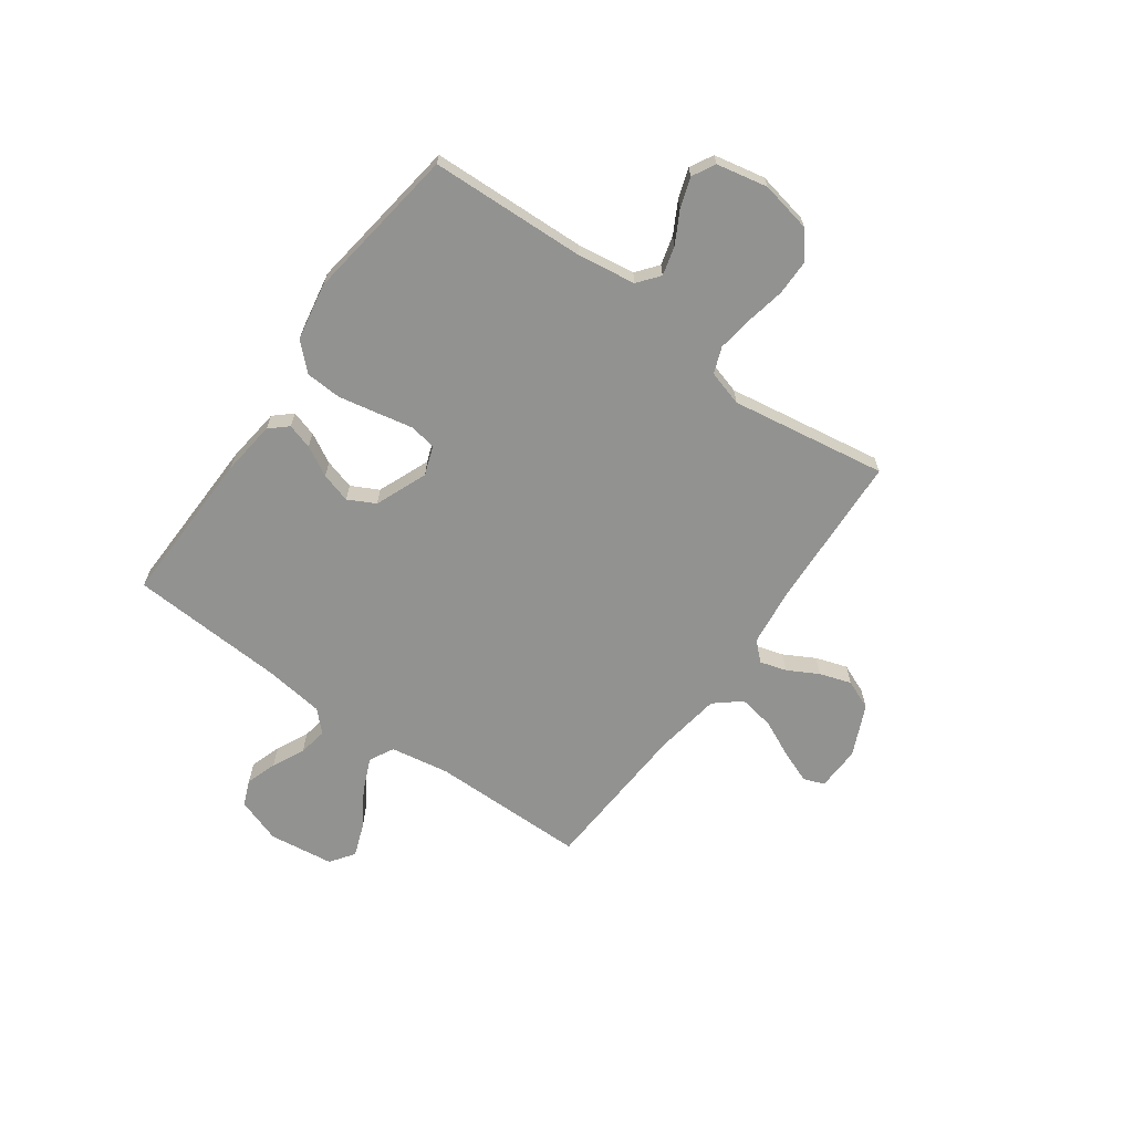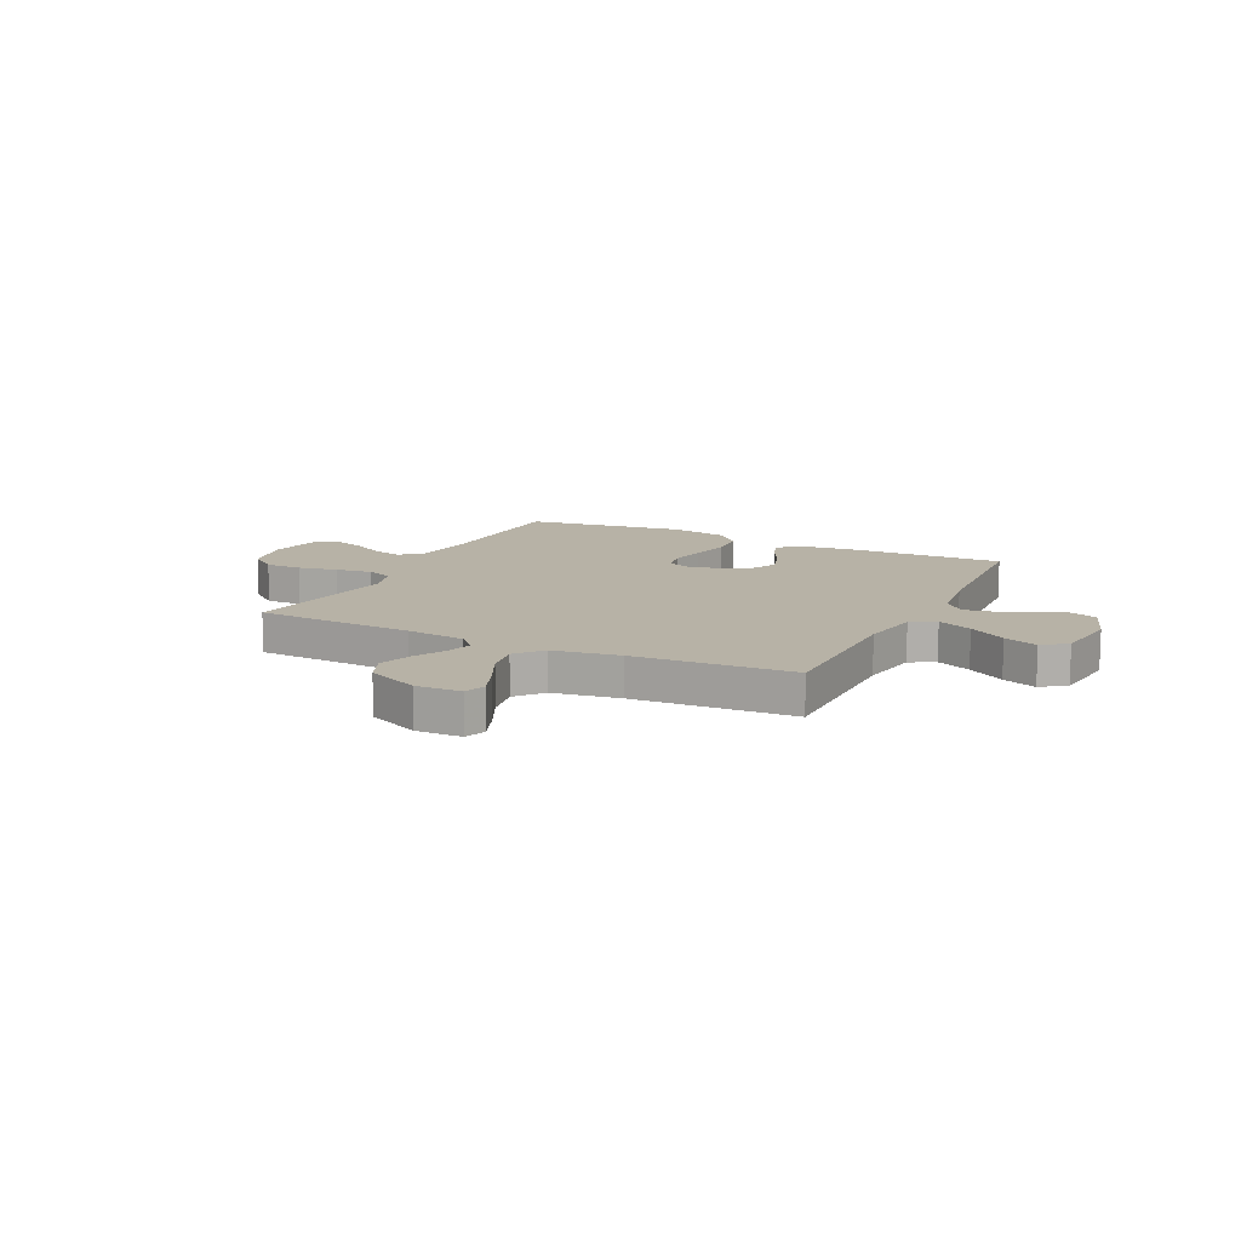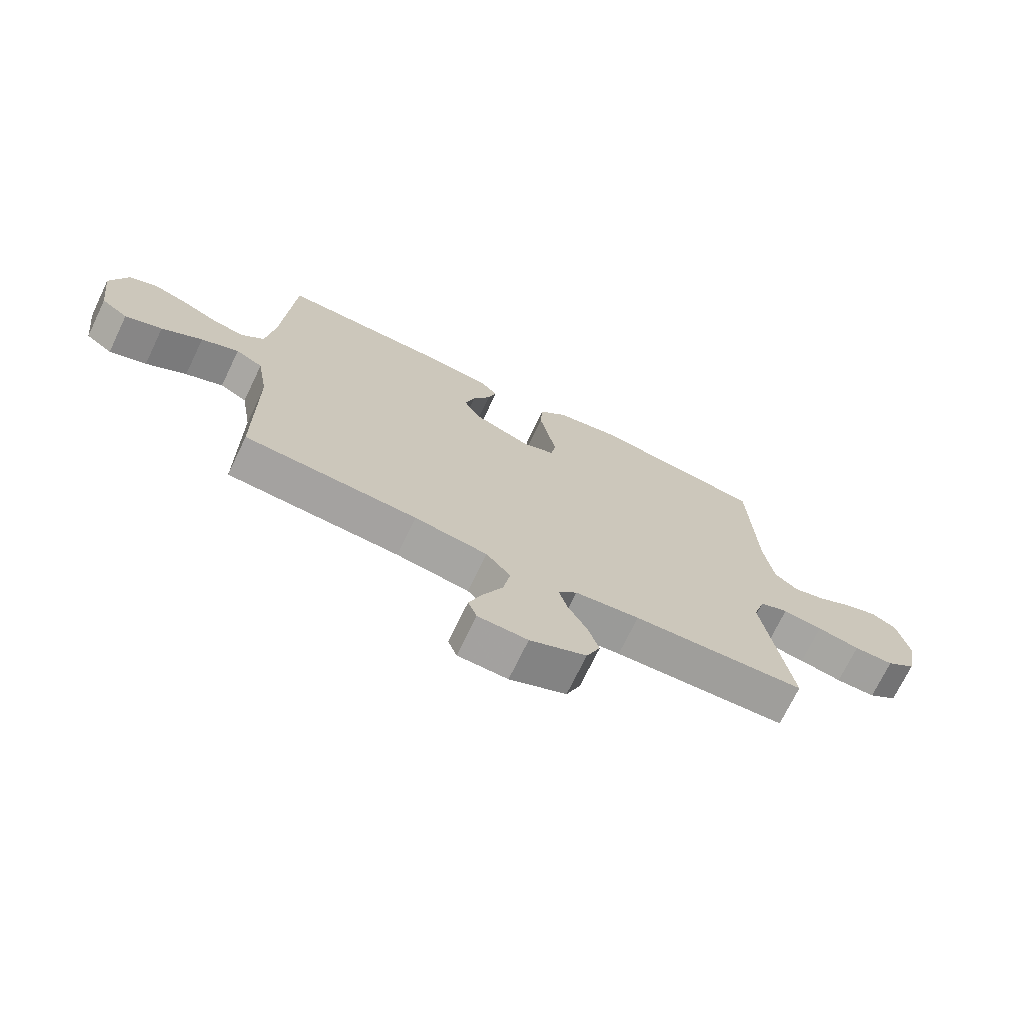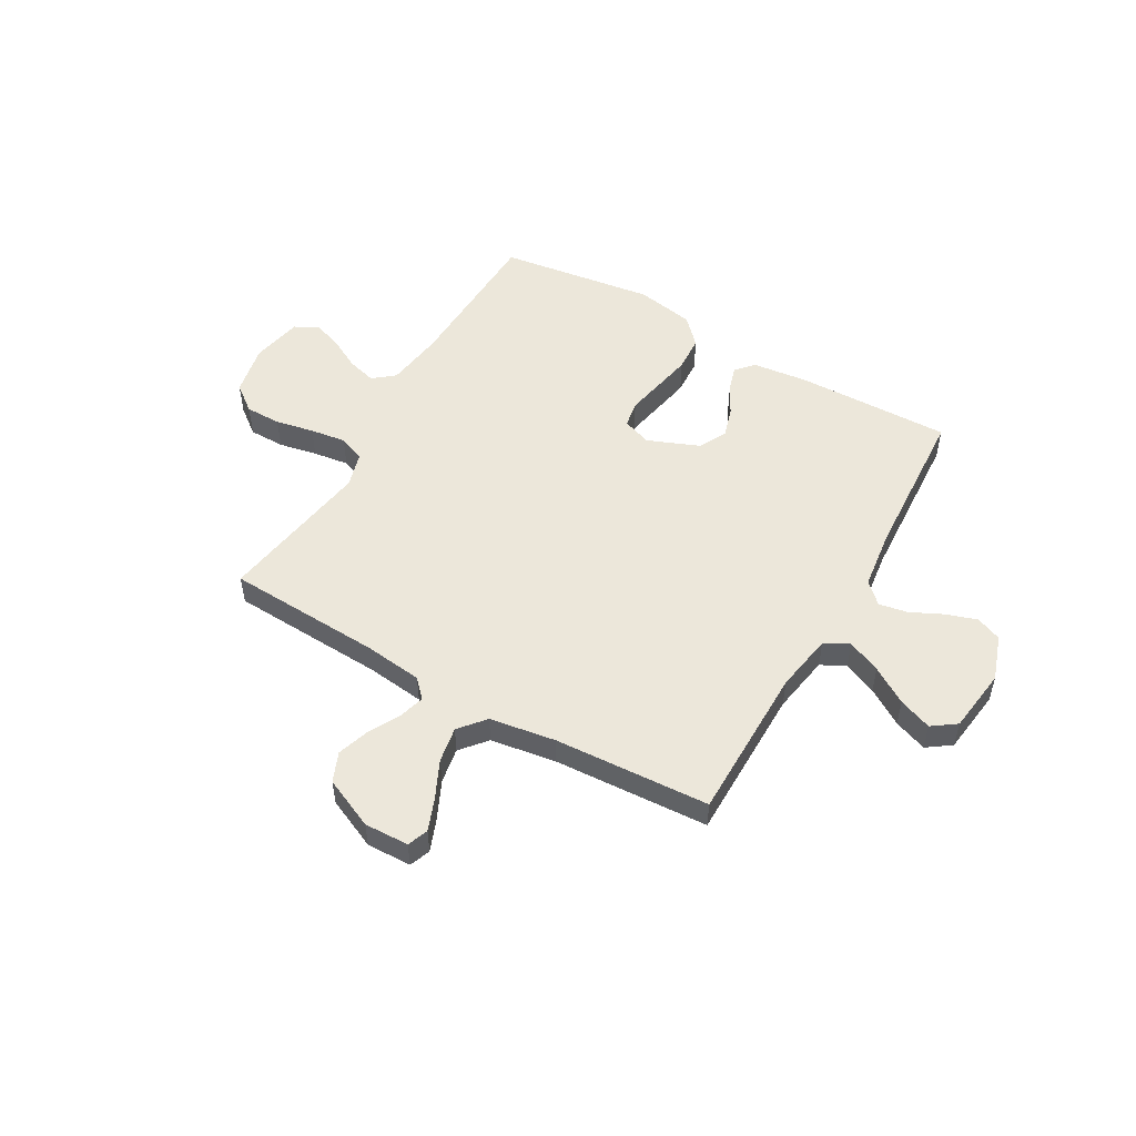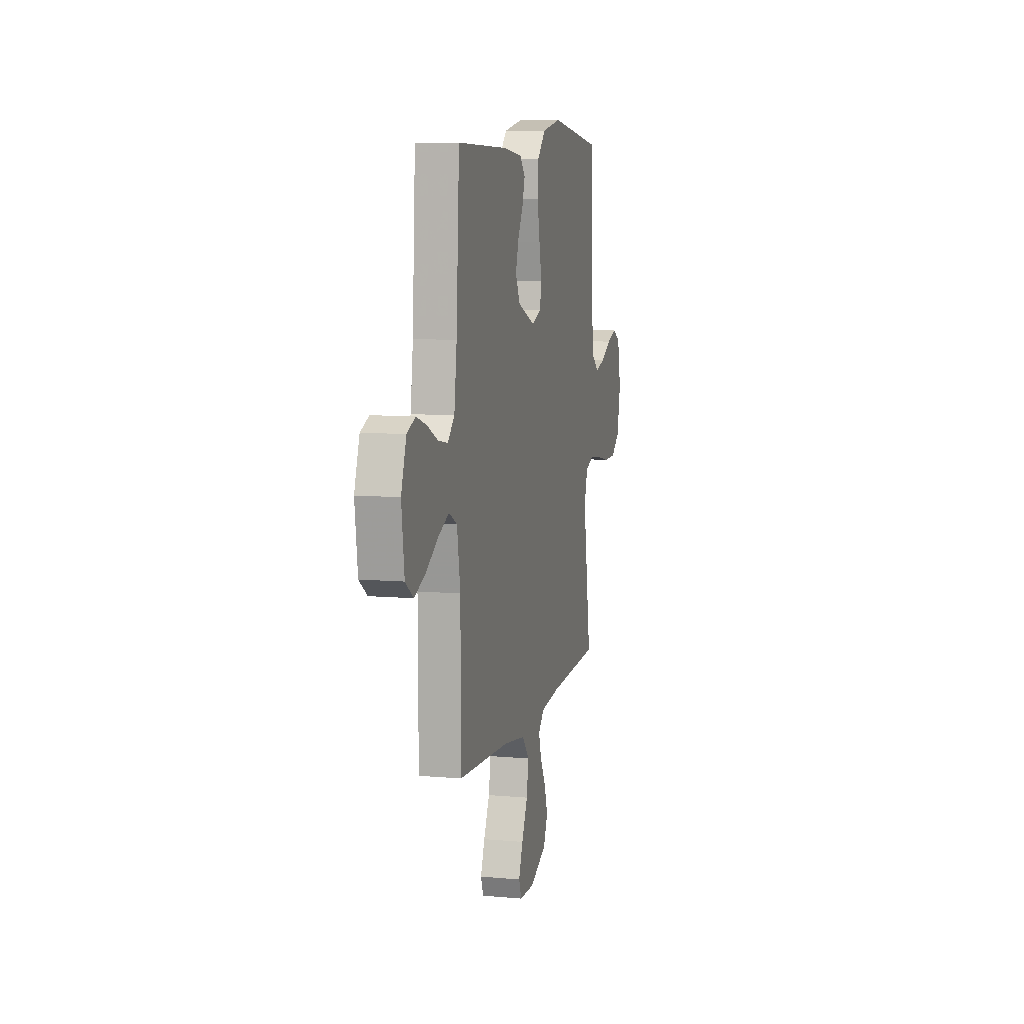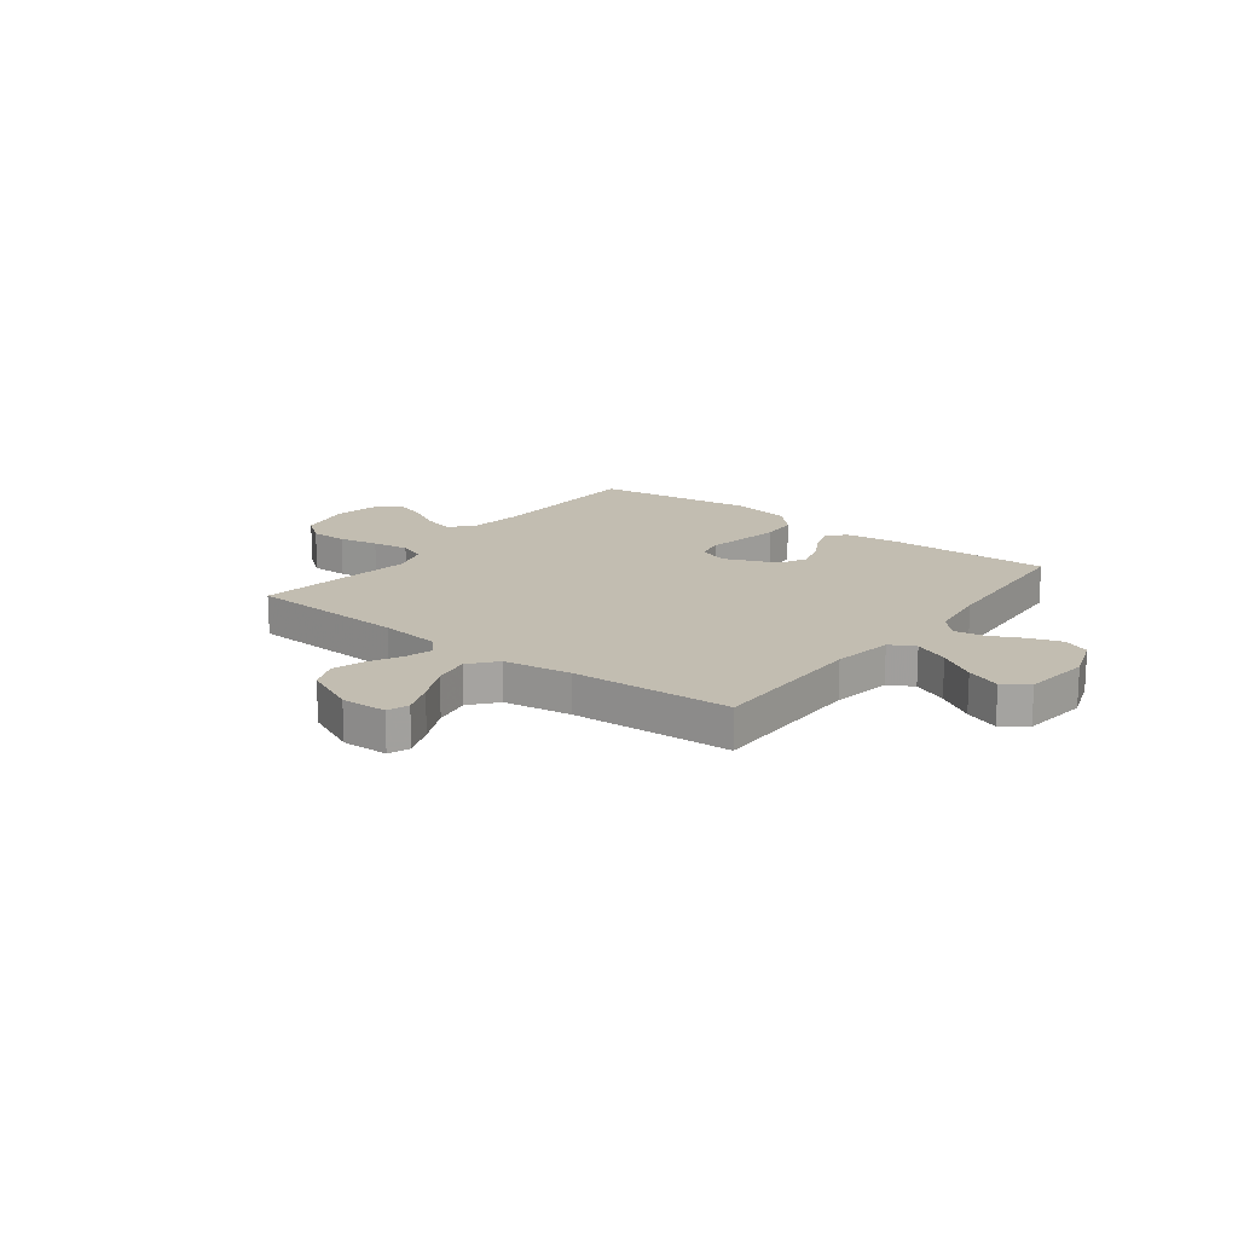
<metadata>
{"format":"obj","ext":"obj","renderer":"f3d","projection":"perspective","resolution":1024,"background":"white","views":[{"elev":-66.2,"azim":54.5,"up":"+Y"},{"elev":12.4,"azim":-154.0,"up":"+Y"},{"elev":-71.7,"azim":-25.7,"up":"+Z"},{"elev":52.2,"azim":-150.1,"up":"+Y"},{"elev":8.8,"azim":-76.4,"up":"+Z"},{"elev":16.9,"azim":-142.8,"up":"+Y"}]}
</metadata>
<code>
v -0.5 0.07 0.5
v -0.2 0.07 0.492
v -0.094 0.07 0.479
v -0.064 0.07 0.445
v -0.079 0.07 0.396
v -0.11 0.07 0.339
v -0.127 0.07 0.281
v -0.1 0.07 0.229
v 0 0.07 0.188
v 0.056 0.07 0.208
v 0.065 0.07 0.259
v 0.051 0.07 0.328
v 0.036 0.07 0.404
v 0.04 0.07 0.473
v 0.088 0.07 0.523
v 0.2 0.07 0.543
v 0.5 0.07 0.5
v 0.511 0.07 0.2
v 0.527 0.07 0.088
v 0.568 0.07 0.055
v 0.624 0.07 0.07
v 0.685 0.07 0.103
v 0.742 0.07 0.122
v 0.786 0.07 0.098
v 0.806 0.07 0
v 0.786 0.07 -0.099
v 0.735 0.07 -0.138
v 0.666 0.07 -0.138
v 0.592 0.07 -0.123
v 0.523 0.07 -0.113
v 0.473 0.07 -0.132
v 0.453 0.07 -0.2
v 0.5 0.07 -0.5
v 0.2 0.07 -0.514
v 0.088 0.07 -0.527
v 0.055 0.07 -0.562
v 0.07 0.07 -0.613
v 0.102 0.07 -0.672
v 0.122 0.07 -0.733
v 0.098 0.07 -0.79
v 0 0.07 -0.834
v -0.086 0.07 -0.831
v -0.101 0.07 -0.791
v -0.077 0.07 -0.729
v -0.043 0.07 -0.657
v -0.031 0.07 -0.588
v -0.073 0.07 -0.538
v -0.2 0.07 -0.518
v -0.5 0.07 -0.5
v -0.501 0.07 -0.2
v -0.52 0.07 -0.087
v -0.567 0.07 -0.062
v -0.632 0.07 -0.09
v -0.702 0.07 -0.134
v -0.766 0.07 -0.158
v -0.812 0.07 -0.125
v -0.828 0.07 0
v -0.798 0.07 0.087
v -0.749 0.07 0.107
v -0.689 0.07 0.087
v -0.627 0.07 0.057
v -0.572 0.07 0.047
v -0.533 0.07 0.085
v -0.518 0.07 0.2
v -0.5 0 0.5
v -0.2 0 0.492
v -0.094 0 0.479
v -0.064 0 0.445
v -0.079 0 0.396
v -0.11 0 0.339
v -0.127 0 0.281
v -0.1 0 0.229
v 0 0 0.188
v 0.056 0 0.208
v 0.065 0 0.259
v 0.051 0 0.328
v 0.036 0 0.404
v 0.04 0 0.473
v 0.088 0 0.523
v 0.2 0 0.543
v 0.5 0 0.5
v 0.511 0 0.2
v 0.527 0 0.088
v 0.568 0 0.055
v 0.624 0 0.07
v 0.685 0 0.103
v 0.742 0 0.122
v 0.786 0 0.098
v 0.806 0 0
v 0.786 0 -0.099
v 0.735 0 -0.138
v 0.666 0 -0.138
v 0.592 0 -0.123
v 0.523 0 -0.113
v 0.473 0 -0.132
v 0.453 0 -0.2
v 0.5 0 -0.5
v 0.2 0 -0.514
v 0.088 0 -0.527
v 0.055 0 -0.562
v 0.07 0 -0.613
v 0.102 0 -0.672
v 0.122 0 -0.733
v 0.098 0 -0.79
v 0 0 -0.834
v -0.086 0 -0.831
v -0.101 0 -0.791
v -0.077 0 -0.729
v -0.043 0 -0.657
v -0.031 0 -0.588
v -0.073 0 -0.538
v -0.2 0 -0.518
v -0.5 0 -0.5
v -0.501 0 -0.2
v -0.52 0 -0.087
v -0.567 0 -0.062
v -0.632 0 -0.09
v -0.702 0 -0.134
v -0.766 0 -0.158
v -0.812 0 -0.125
v -0.828 0 0
v -0.798 0 0.087
v -0.749 0 0.107
v -0.689 0 0.087
v -0.627 0 0.057
v -0.572 0 0.047
v -0.533 0 0.085
v -0.518 0 0.2
f 58 59 60 61
f 58 61 62
f 57 58 62
f 56 57 62
f 53 54 55 56
f 52 53 56 62
f 51 52 62 63
f 48 49 50
f 47 48 50 51
f 42 43 44 45
f 40 41 42 45
f 40 45 46
f 37 38 39 40
f 36 37 40 46
f 35 36 46 47
f 32 33 34
f 31 32 34 35
f 26 27 28 29
f 26 29 30
f 25 26 30
f 24 25 30 31
f 21 22 23 24
f 20 21 24 31
f 15 16 17 18
f 15 18 19
f 14 15 19
f 11 12 13 14
f 11 14 19 20
f 3 4 5 6
f 3 6 7
f 64 1 2 3
f 64 3 7
f 63 64 7 8
f 51 63 8 9
f 47 51 9 10
f 20 31 35 47
f 10 11 20 47
f 125 124 123 122
f 126 125 122
f 126 122 121
f 126 121 120
f 120 119 118 117
f 126 120 117 116
f 127 126 116 115
f 114 113 112
f 115 114 112 111
f 109 108 107 106
f 109 106 105 104
f 110 109 104
f 104 103 102 101
f 110 104 101 100
f 111 110 100 99
f 98 97 96
f 99 98 96 95
f 93 92 91 90
f 94 93 90
f 94 90 89
f 95 94 89 88
f 88 87 86 85
f 95 88 85 84
f 82 81 80 79
f 83 82 79
f 83 79 78
f 78 77 76 75
f 84 83 78 75
f 70 69 68 67
f 71 70 67
f 67 66 65 128
f 71 67 128
f 72 71 128 127
f 73 72 127 115
f 74 73 115 111
f 111 99 95 84
f 111 84 75 74
f 1 65 66 2
f 2 66 67 3
f 3 67 68 4
f 4 68 69 5
f 5 69 70 6
f 6 70 71 7
f 7 71 72 8
f 8 72 73 9
f 9 73 74 10
f 10 74 75 11
f 11 75 76 12
f 12 76 77 13
f 13 77 78 14
f 14 78 79 15
f 15 79 80 16
f 16 80 81 17
f 17 81 82 18
f 18 82 83 19
f 19 83 84 20
f 20 84 85 21
f 21 85 86 22
f 22 86 87 23
f 23 87 88 24
f 24 88 89 25
f 25 89 90 26
f 26 90 91 27
f 27 91 92 28
f 28 92 93 29
f 29 93 94 30
f 30 94 95 31
f 31 95 96 32
f 32 96 97 33
f 33 97 98 34
f 34 98 99 35
f 35 99 100 36
f 36 100 101 37
f 37 101 102 38
f 38 102 103 39
f 39 103 104 40
f 40 104 105 41
f 41 105 106 42
f 42 106 107 43
f 43 107 108 44
f 44 108 109 45
f 45 109 110 46
f 46 110 111 47
f 47 111 112 48
f 48 112 113 49
f 49 113 114 50
f 50 114 115 51
f 51 115 116 52
f 52 116 117 53
f 53 117 118 54
f 54 118 119 55
f 55 119 120 56
f 56 120 121 57
f 57 121 122 58
f 58 122 123 59
f 59 123 124 60
f 60 124 125 61
f 61 125 126 62
f 62 126 127 63
f 63 127 128 64
f 64 128 65 1

</code>
